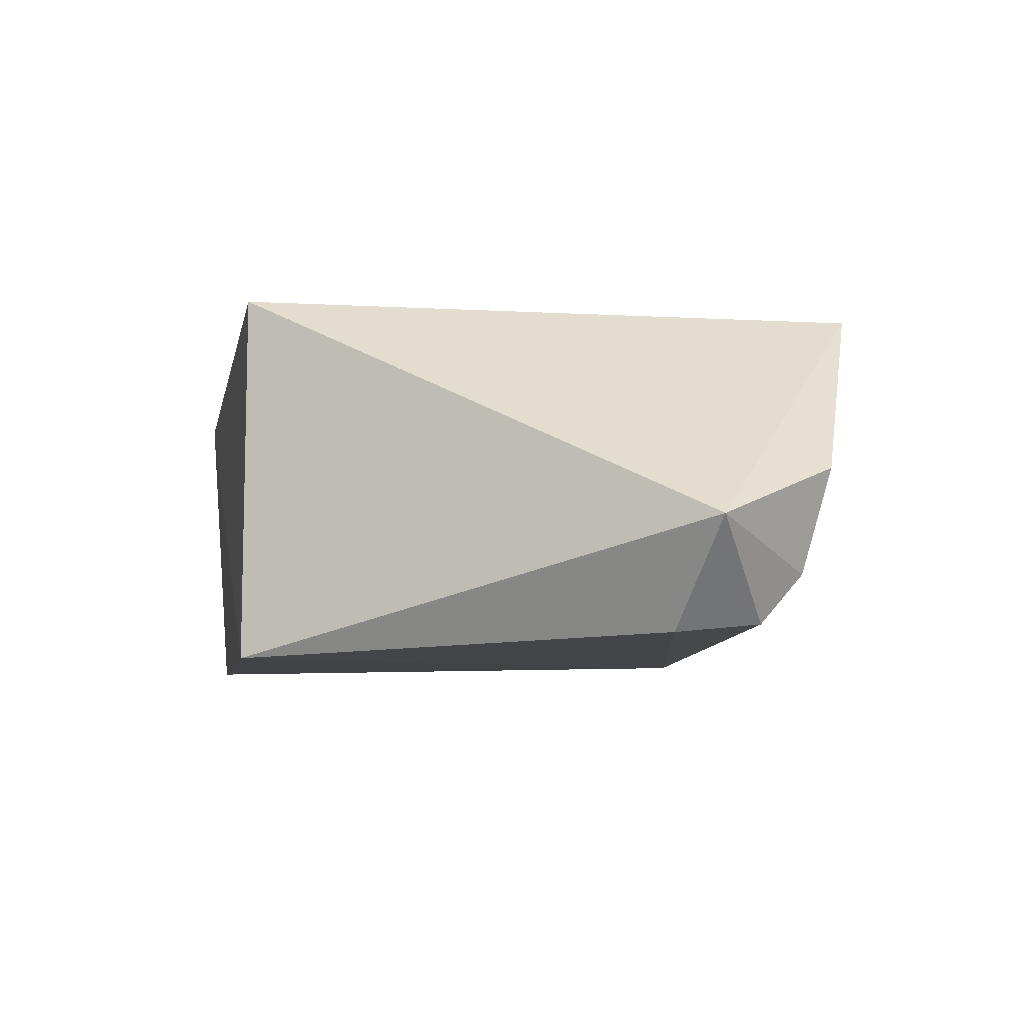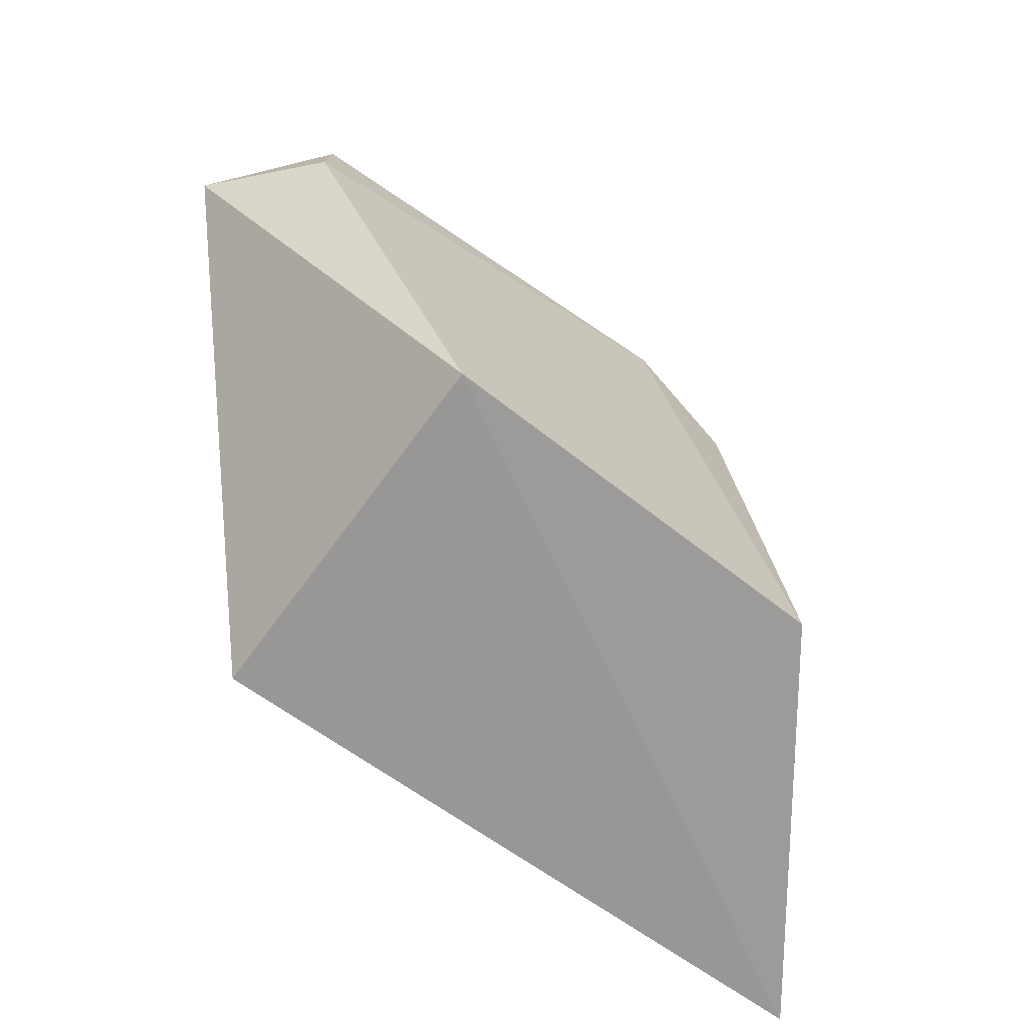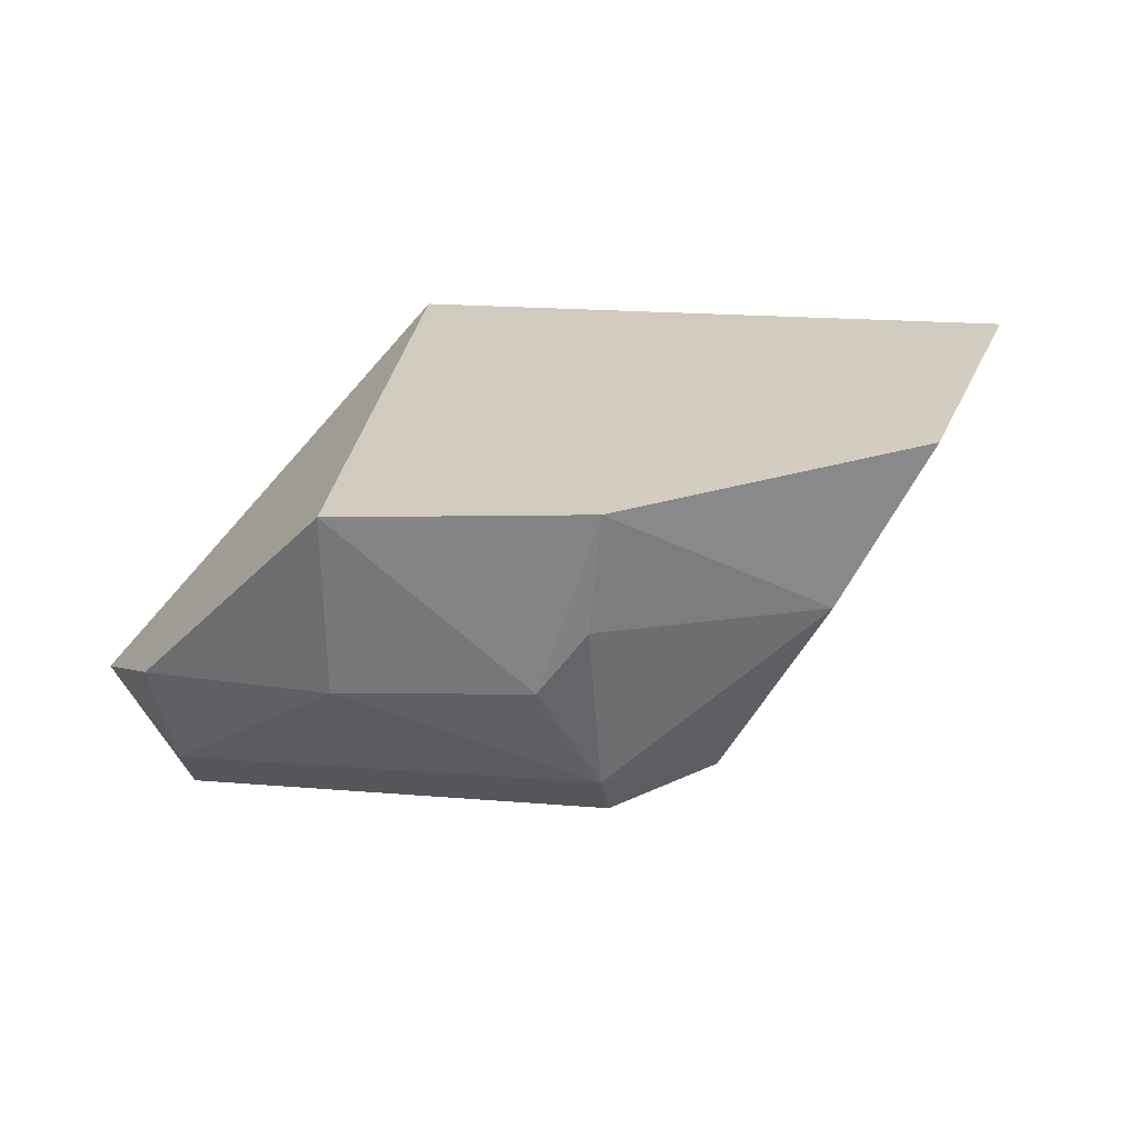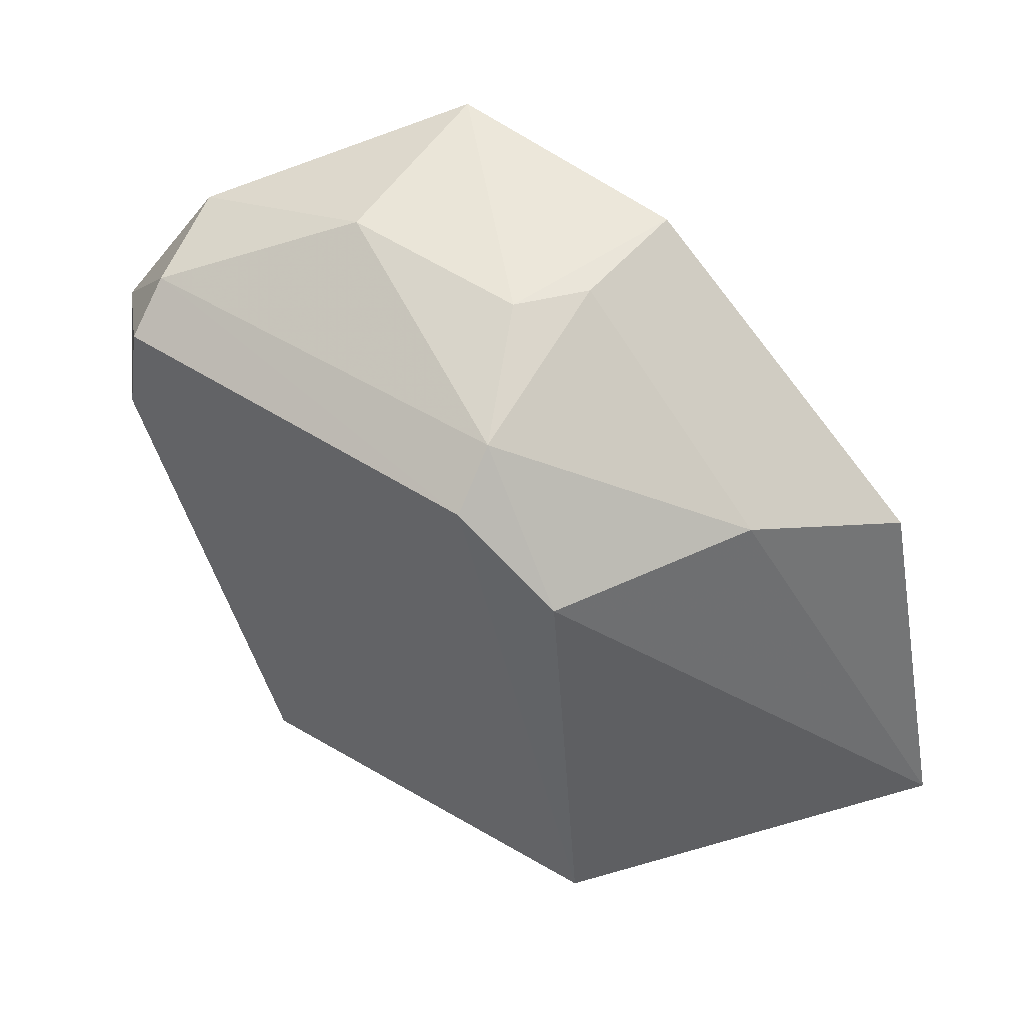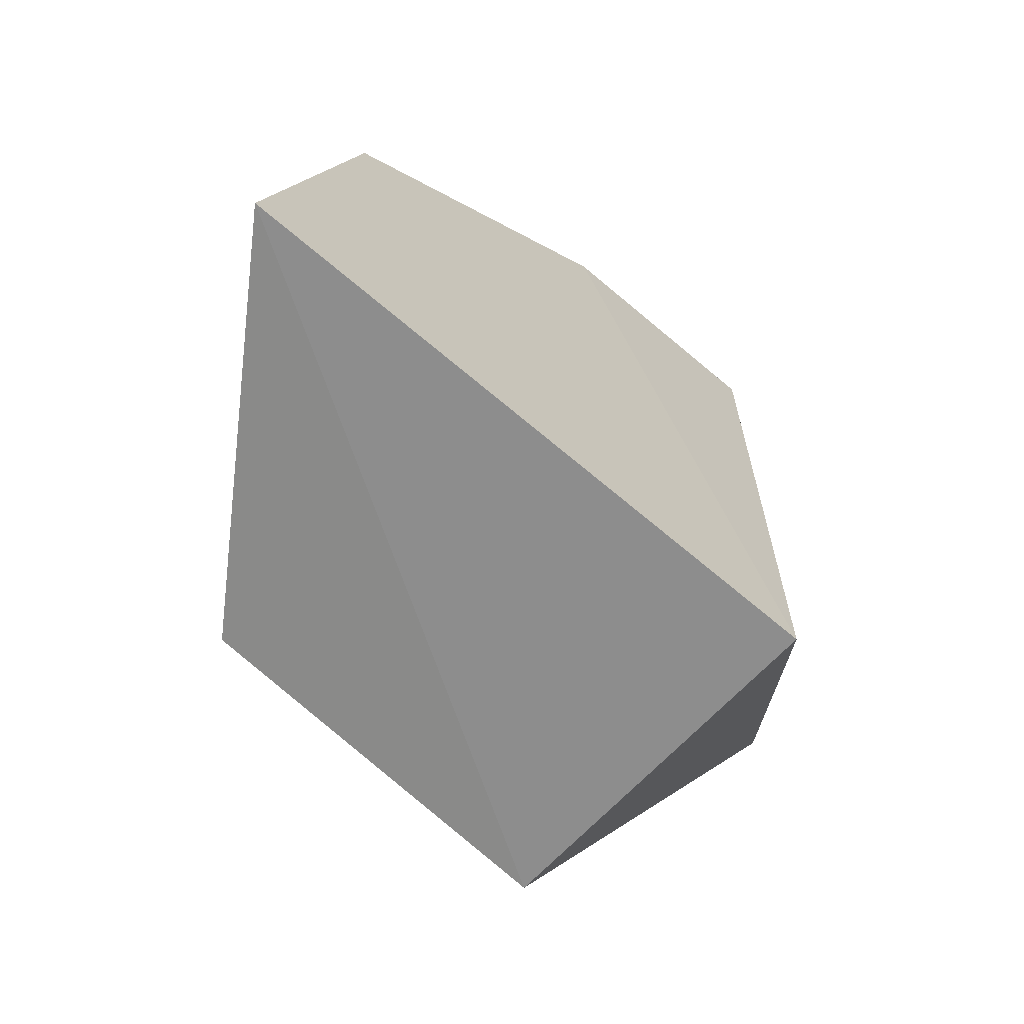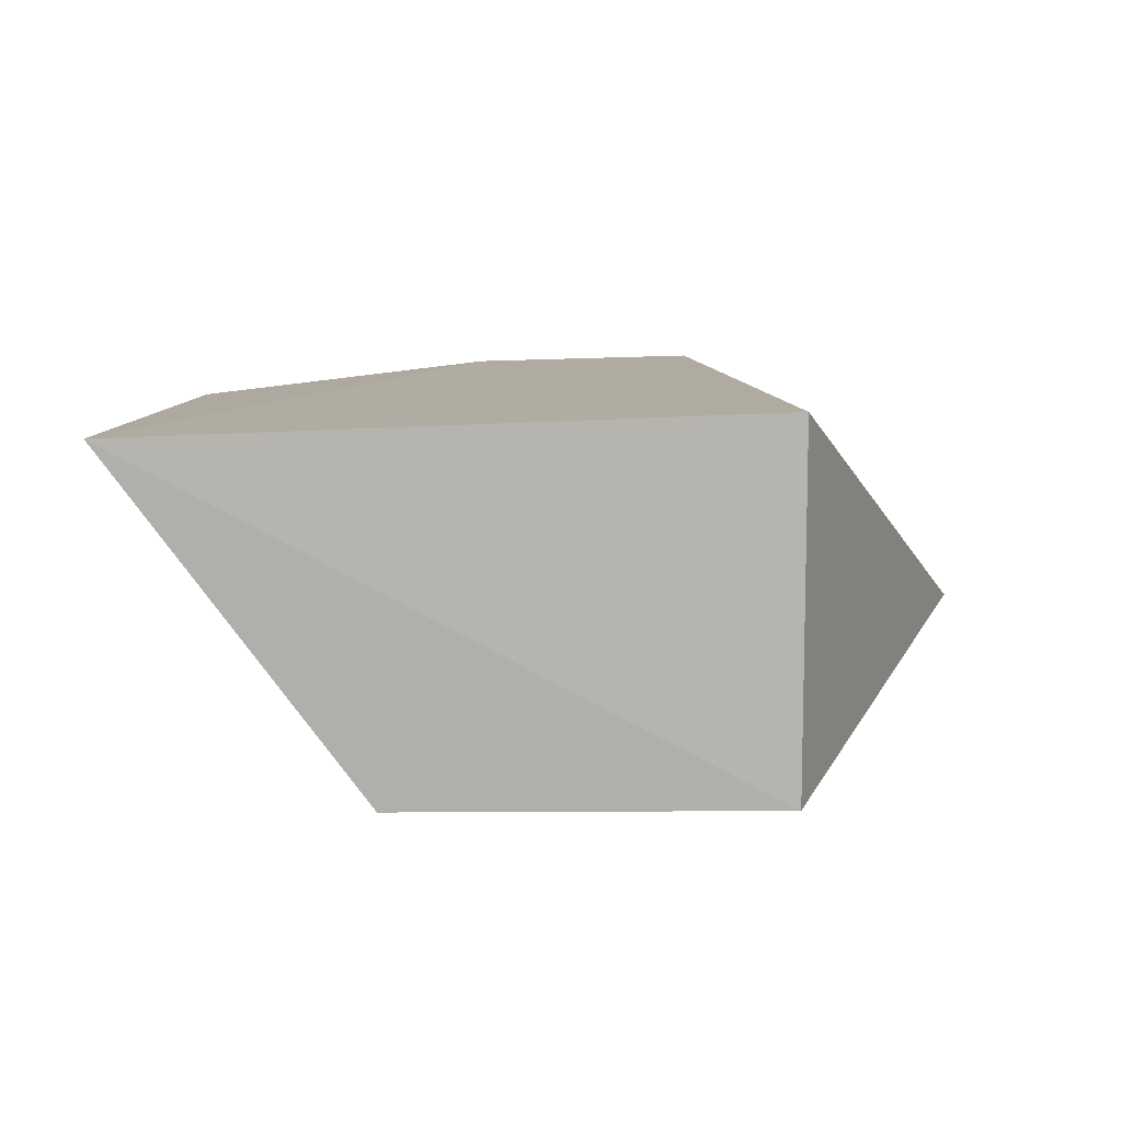
<metadata>
{"format":"obj","ext":"obj","renderer":"f3d","projection":"perspective","resolution":1024,"background":"white","views":[{"elev":-9.1,"azim":81.1,"up":"+Z"},{"elev":-67.0,"azim":144.2,"up":"+Y"},{"elev":23.7,"azim":-174.4,"up":"+Z"},{"elev":48.0,"azim":-145.2,"up":"+Y"},{"elev":-66.1,"azim":-42.7,"up":"+Y"},{"elev":9.6,"azim":-6.6,"up":"+Z"}]}
</metadata>
<code>
v 0.009942 -0.009942 -0.4167
v 0.06818 0.08763 -0.4731
v 0.009166 0.1335 -0.4159
v -0.04521 0.1258 -0.4164
v -0.07775 -0.01172 -0.4965
v -0.04511 0.1005 -0.496
v 0.009928 -0.00995 -0.4996
v -0.1327 -0.01624 -0.4196
v 0.04694 0.1103 -0.4828
v -0.032 0.124 -0.4569
v -0.06801 0.08235 -0.4935
v 0.05132 0.1161 -0.4598
v 0.04886 0.08113 -0.496
v -0.04421 0.1109 -0.4839
v 0.009793 0.1269 -0.4572
v -0.1131 0.07111 -0.4192
v 0.04692 0.1008 -0.4939
v -0.04263 0.1233 -0.4431
v -0.0919 0.08582 -0.4525
f 1 2 3
f 1 3 4
f 7 2 1
f 7 5 6
f 8 1 4
f 8 7 1
f 8 5 7
f 10 4 3
f 11 6 5
f 11 5 8
f 12 3 2
f 12 2 9
f 13 7 6
f 13 2 7
f 14 9 6
f 14 6 11
f 15 10 3
f 15 14 10
f 15 9 14
f 15 12 9
f 15 3 12
f 16 8 4
f 17 13 6
f 17 6 9
f 17 9 2
f 17 2 13
f 18 4 10
f 18 10 14
f 19 11 8
f 19 8 16
f 19 14 11
f 19 18 14
f 19 16 4
f 19 4 18

</code>
